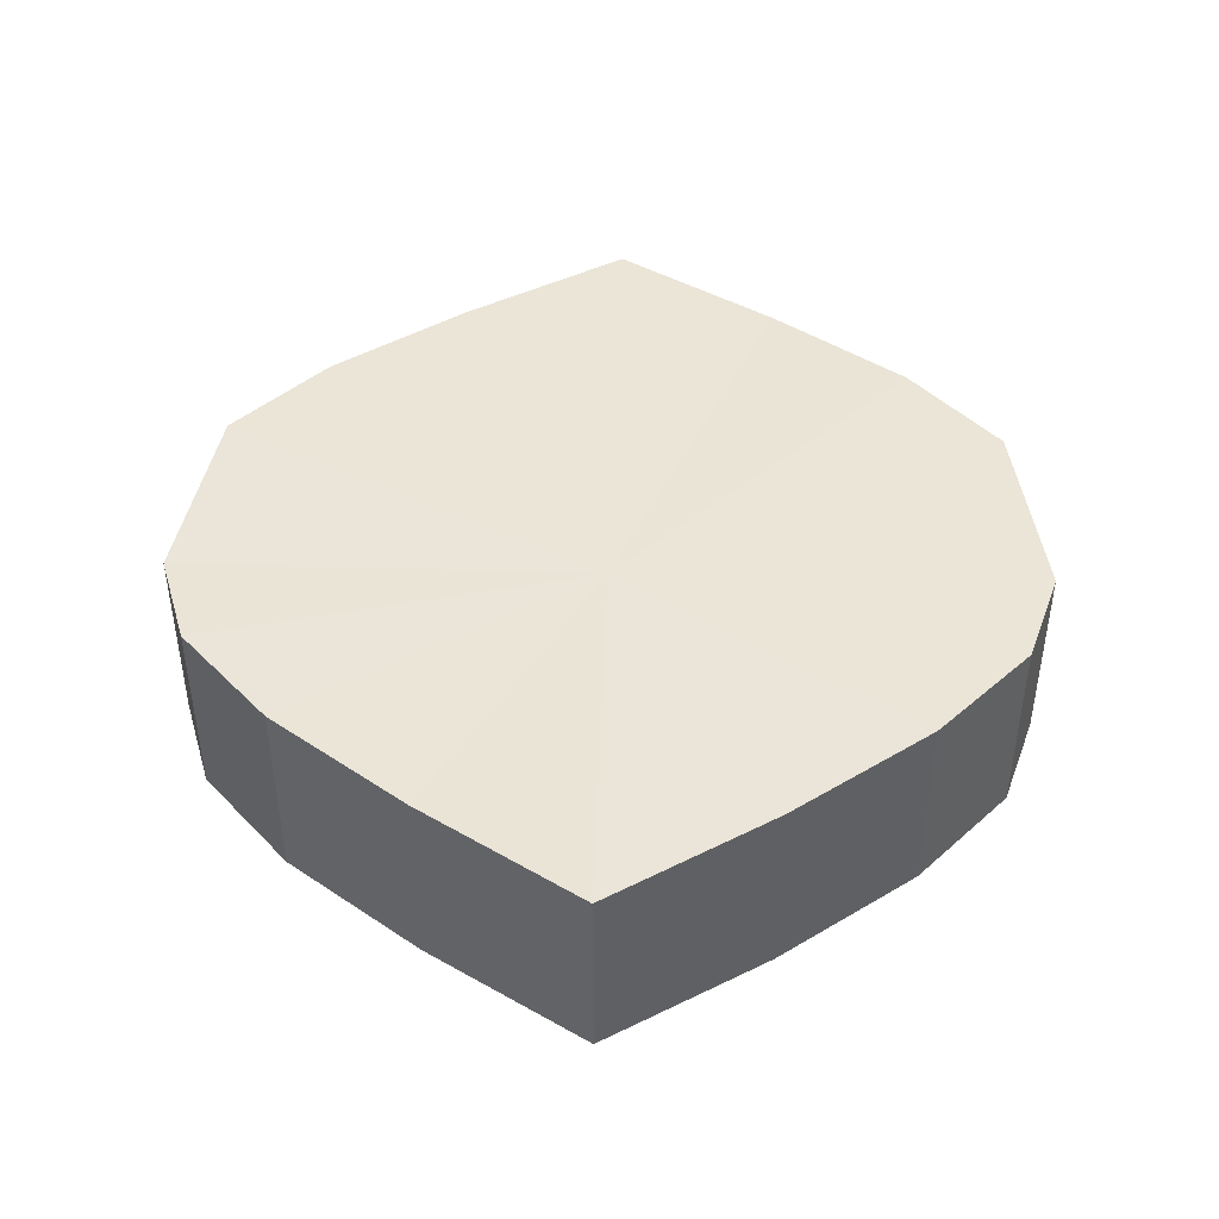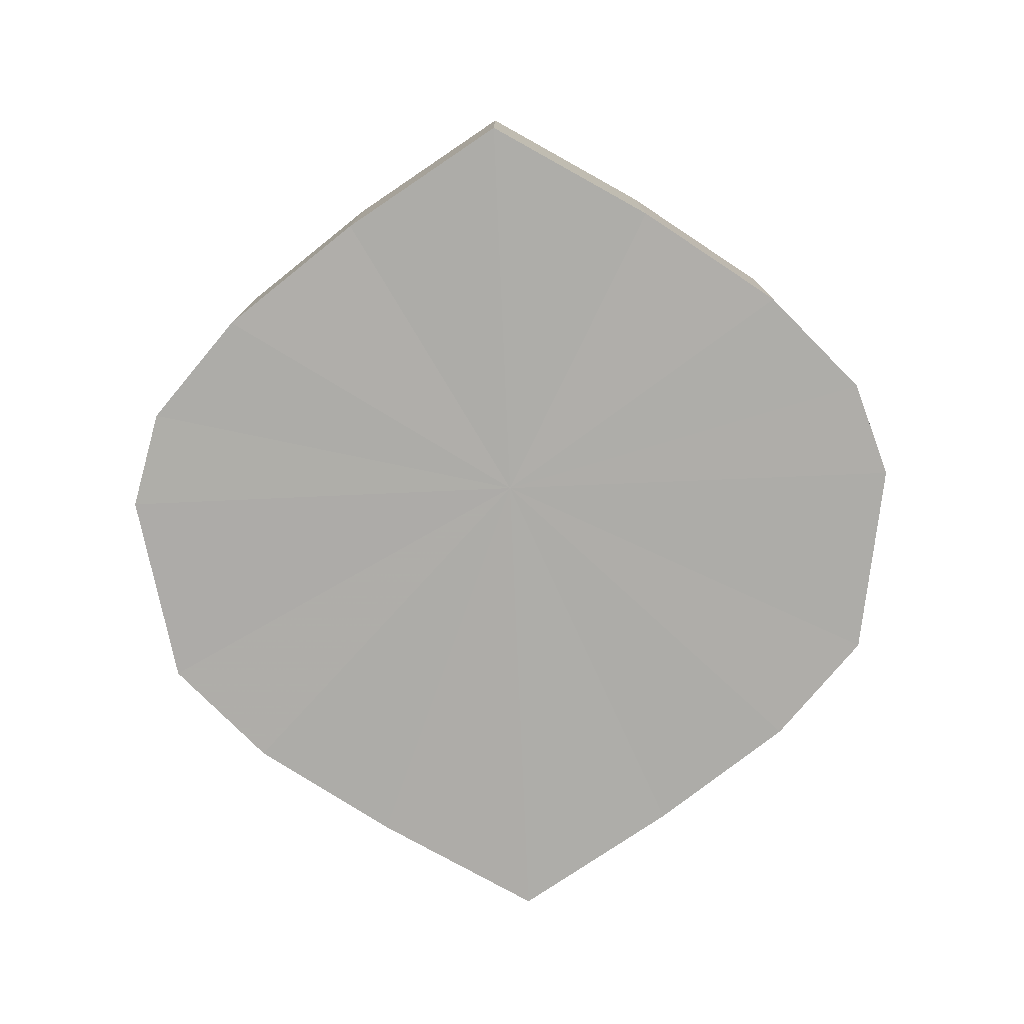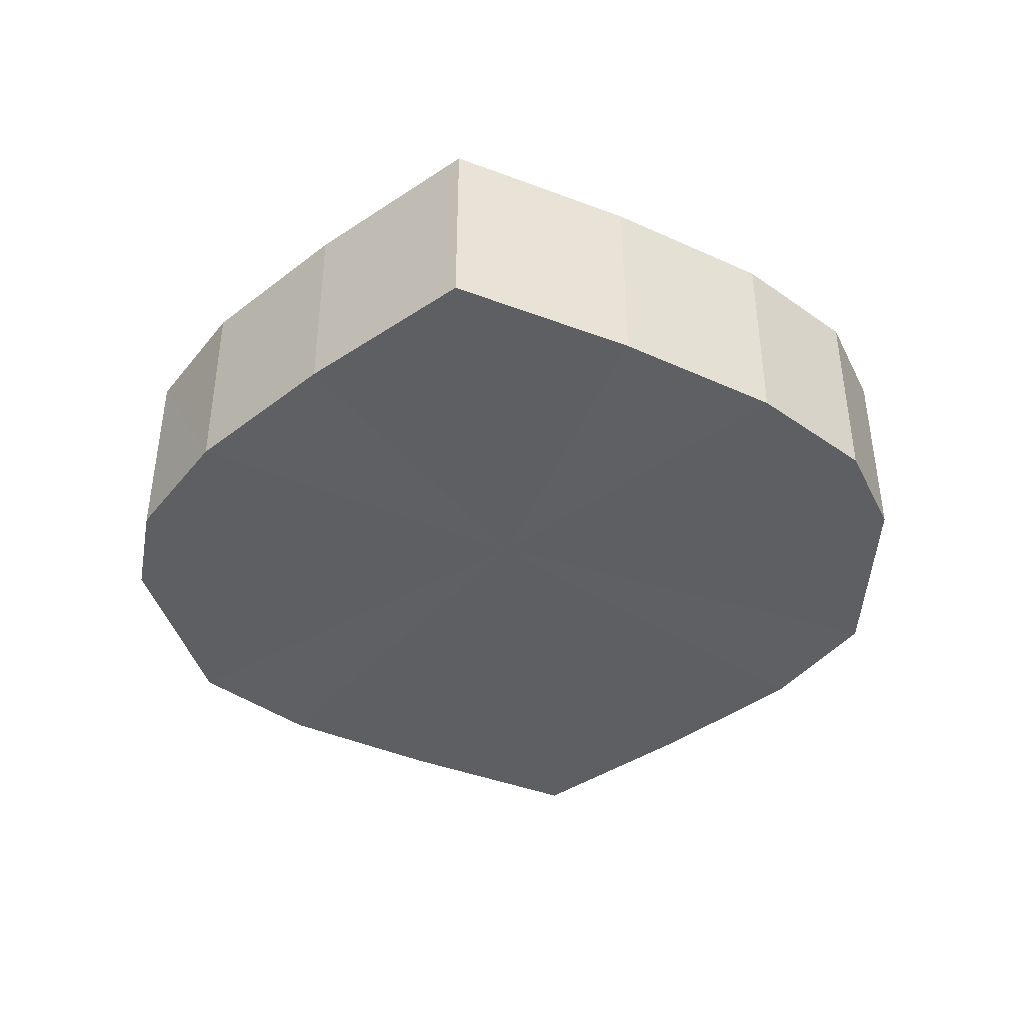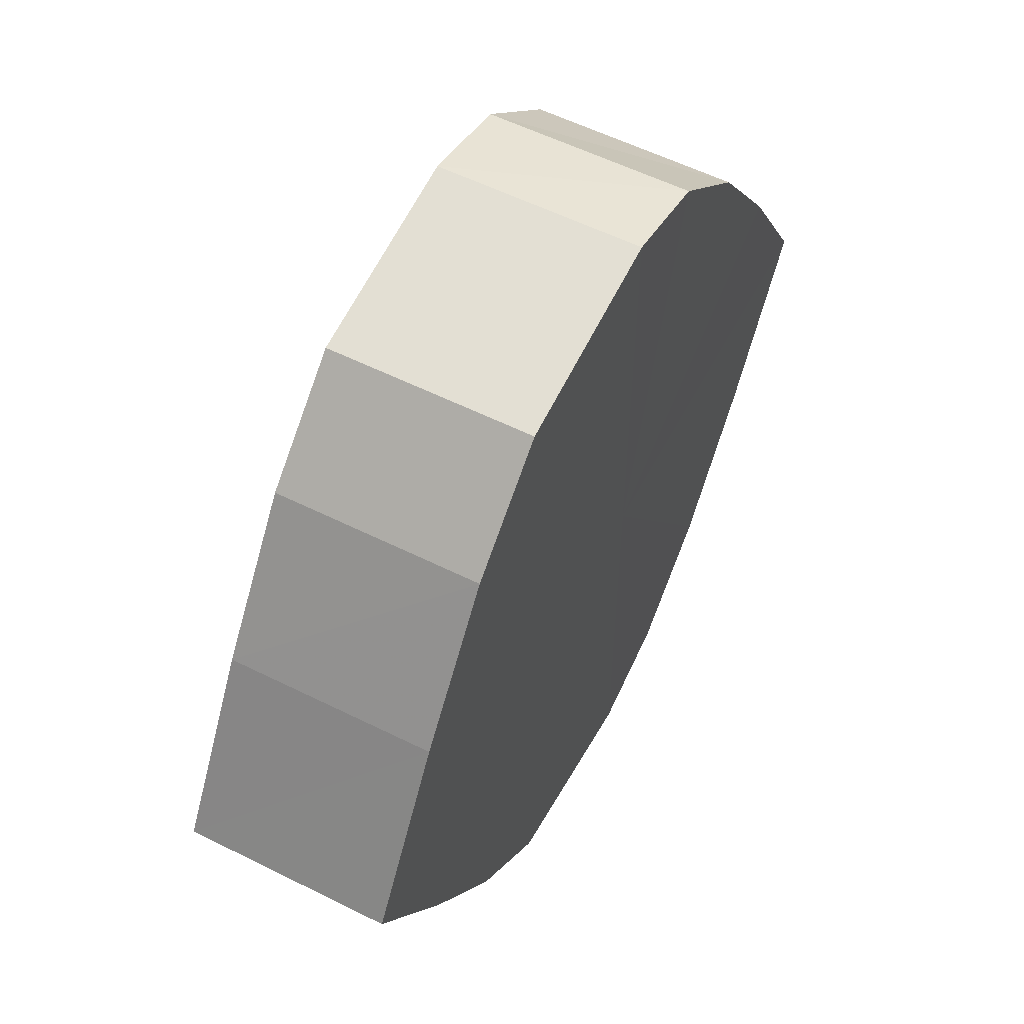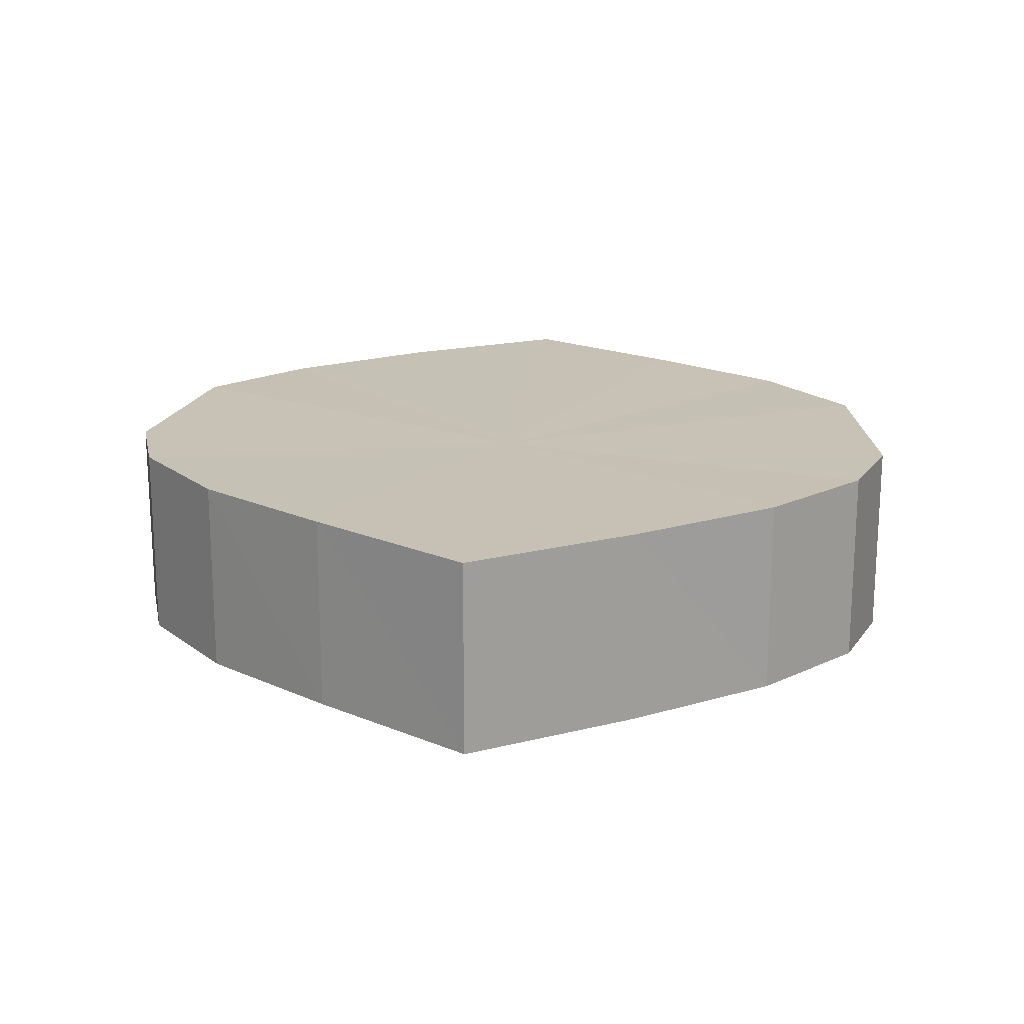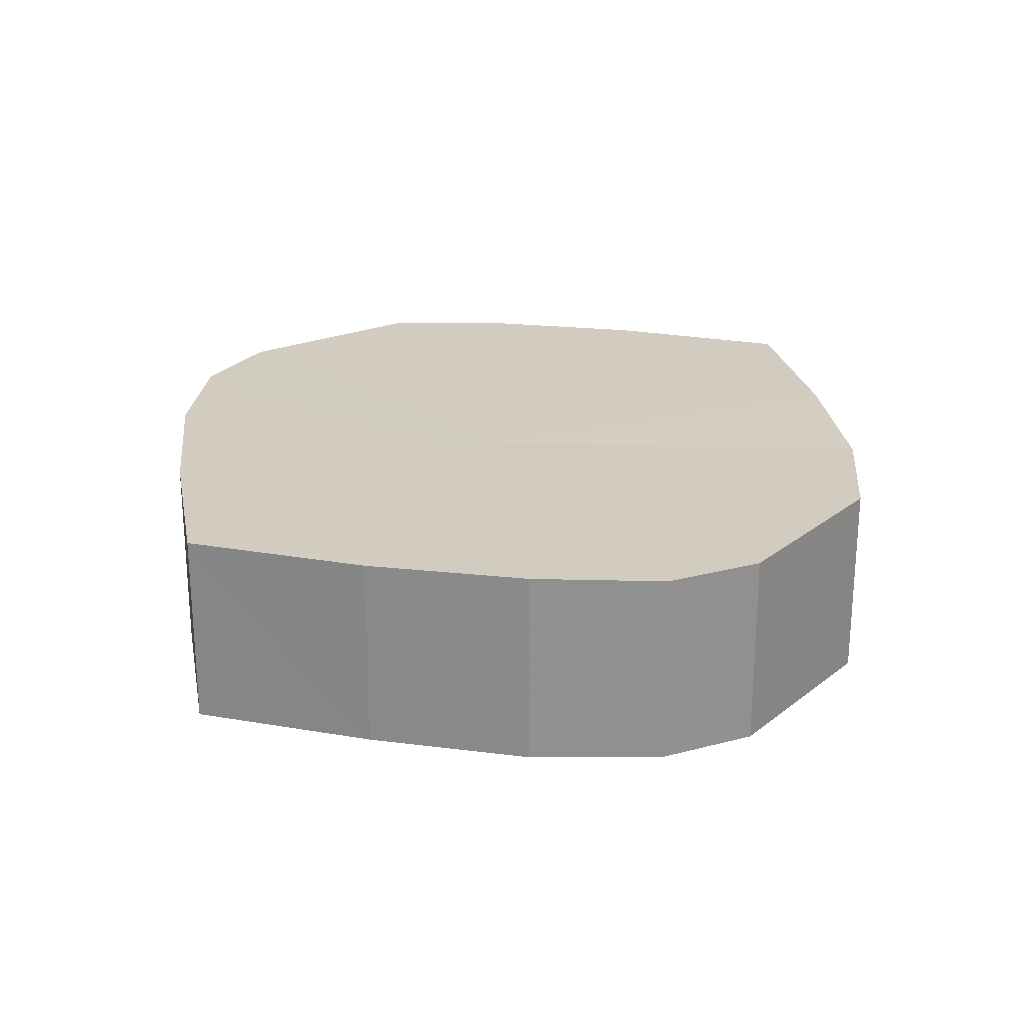
<metadata>
{"format":"obj","ext":"obj","renderer":"f3d","projection":"perspective","resolution":1024,"background":"white","views":[{"elev":44.3,"azim":-88.2,"up":"+Y"},{"elev":-77.0,"azim":-87.5,"up":"+Y"},{"elev":-41.6,"azim":-82.9,"up":"+Y"},{"elev":56.8,"azim":117.5,"up":"+Z"},{"elev":18.7,"azim":-84.0,"up":"+Y"},{"elev":24.3,"azim":-42.5,"up":"+Y"}]}
</metadata>
<code>
o 11166
v 2234 1858 7.36
v 2234 1858 7.376
v 2234 1858 7.36
v 2234 1858 7.389
v 2234 1858 7.376
v 2234 1858 7.343
v 2234 1858 7.343
v 2234 1858 7.399
v 2234 1858 7.389
v 2234 1858 7.33
v 2234 1858 7.33
v 2234 1858 7.402
v 2234 1858 7.399
v 2234 1858 7.321
v 2234 1858 7.321
v 2234 1858 7.399
v 2234 1858 7.402
v 2234 1858 7.317
v 2234 1858 7.317
v 2234 1858 7.389
v 2234 1858 7.399
v 2234 1858 7.321
v 2234 1858 7.321
v 2234 1858 7.376
v 2234 1858 7.389
v 2234 1858 7.33
v 2234 1858 7.33
v 2234 1858 7.36
v 2234 1858 7.376
v 2234 1858 7.343
v 2234 1858 7.343
v 2234 1858 7.36
v 2234 1858 7.36
v 2234 1858 7.376
v 2234 1858 7.376
v 2234 1858 7.389
v 2234 1858 7.389
v 2234 1858 7.343
v 2234 1858 7.36
v 2234 1858 7.33
v 2234 1858 7.343
v 2234 1858 7.399
v 2234 1858 7.399
v 2234 1858 7.321
v 2234 1858 7.33
v 2234 1858 7.317
v 2234 1858 7.321
v 2234 1858 7.402
v 2234 1858 7.402
v 2234 1858 7.321
v 2234 1858 7.317
v 2234 1858 7.33
v 2234 1858 7.321
v 2234 1858 7.399
v 2234 1858 7.399
v 2234 1858 7.343
v 2234 1858 7.33
v 2234 1858 7.36
v 2234 1858 7.343
v 2234 1858 7.389
v 2234 1858 7.389
v 2234 1858 7.376
v 2234 1858 7.36
v 2234 1858 7.376
v 2234 1858 7.36
v 2234 1858 7.376
v 2234 1858 7.36
v 2234 1858 7.389
v 2234 1858 7.343
v 2234 1858 7.399
v 2234 1858 7.33
v 2234 1858 7.402
v 2234 1858 7.321
v 2234 1858 7.399
v 2234 1858 7.317
v 2234 1858 7.389
v 2234 1858 7.321
v 2234 1858 7.376
v 2234 1858 7.33
v 2234 1858 7.36
v 2234 1858 7.343
v 2234 1858 7.36
v 2234 1858 7.36
v 2234 1858 7.376
v 2234 1858 7.343
v 2234 1858 7.389
v 2234 1858 7.33
v 2234 1858 7.399
v 2234 1858 7.321
v 2234 1858 7.402
v 2234 1858 7.317
v 2234 1858 7.399
v 2234 1858 7.321
v 2234 1858 7.389
v 2234 1858 7.33
v 2234 1858 7.376
v 2234 1858 7.343
v 2234 1858 7.36
f 1 2 3
f 2 4 5
f 6 1 7
f 4 8 9
f 10 6 11
f 8 12 13
f 14 10 15
f 12 16 17
f 18 14 19
f 16 20 21
f 22 18 23
f 20 24 25
f 26 22 27
f 24 28 29
f 30 26 31
f 28 30 32
f 33 34 35
f 35 36 37
f 38 39 33
f 40 41 38
f 37 42 43
f 44 45 40
f 46 47 44
f 43 48 49
f 50 51 46
f 52 53 50
f 49 54 55
f 56 57 52
f 58 59 56
f 55 60 61
f 62 63 58
f 61 64 62
f 65 66 67
f 65 68 66
f 65 67 69
f 65 70 68
f 65 69 71
f 65 72 70
f 65 71 73
f 65 74 72
f 65 73 75
f 65 76 74
f 65 75 77
f 65 78 76
f 65 77 79
f 65 80 78
f 65 79 81
f 65 81 80
f 82 83 84
f 82 85 83
f 82 84 86
f 82 87 85
f 82 86 88
f 82 89 87
f 82 88 90
f 82 91 89
f 82 90 92
f 82 93 91
f 82 92 94
f 82 95 93
f 82 94 96
f 82 97 95
f 82 96 98
f 82 98 97

</code>
